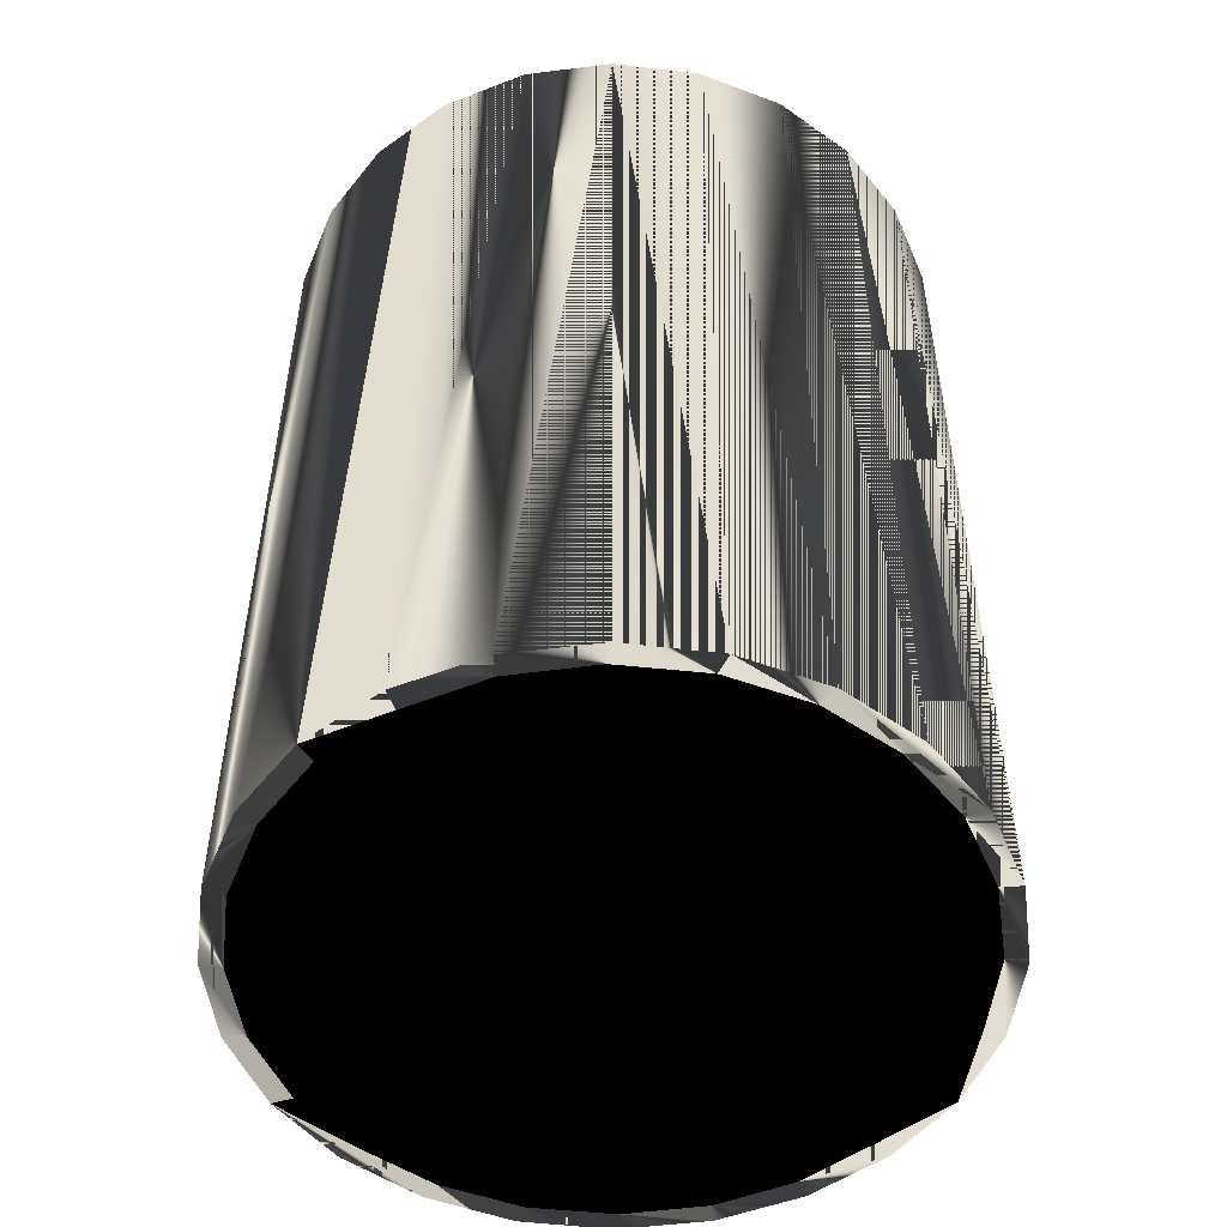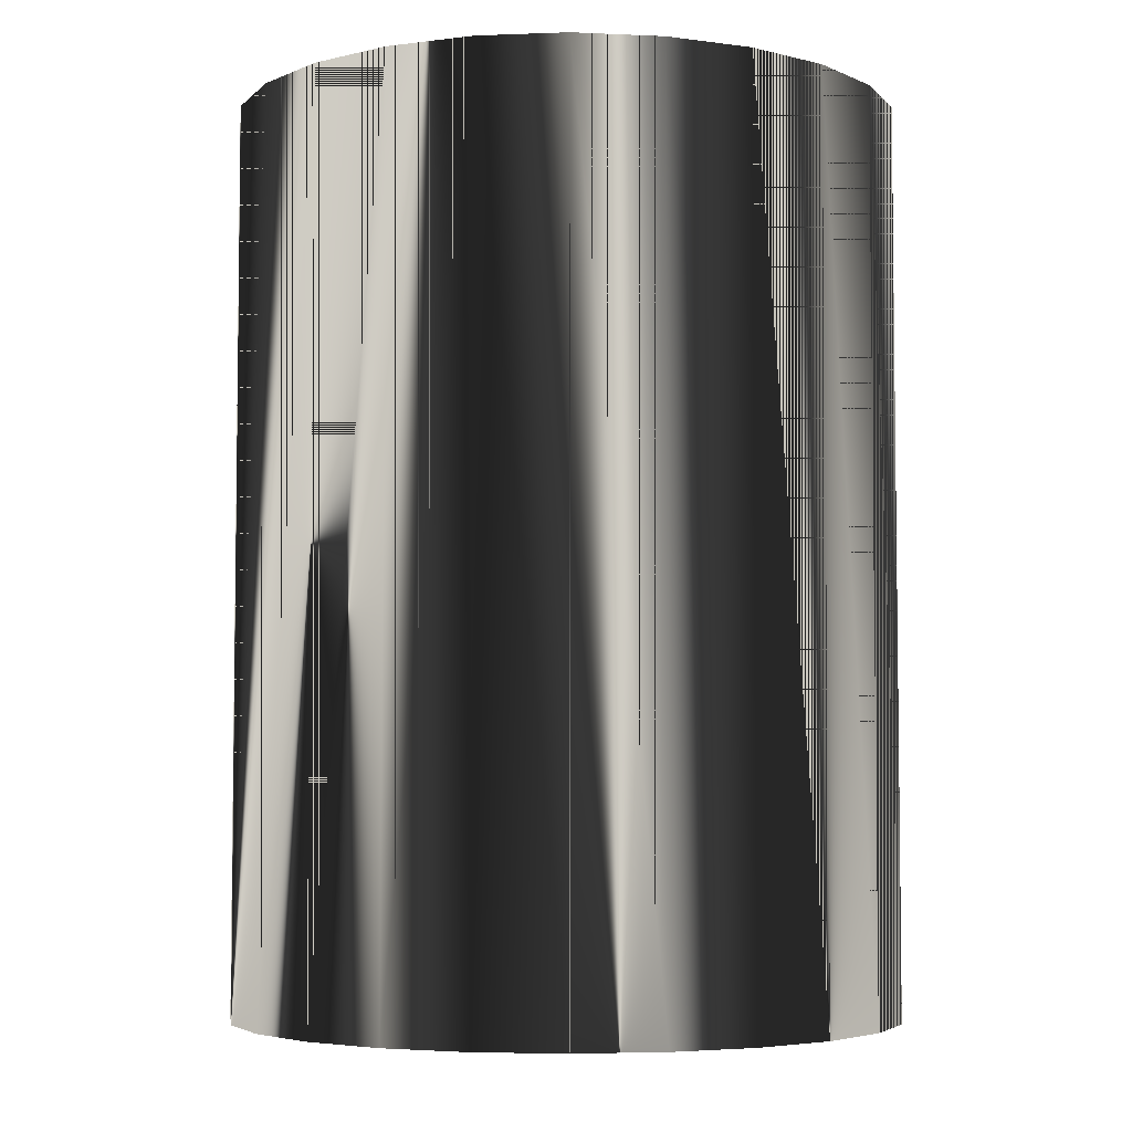
<metadata>
{"format":"obj","ext":"obj","renderer":"f3d","projection":"perspective","resolution":1024,"background":"white","views":[{"elev":-51.3,"azim":-84.1,"up":"+Z"},{"elev":-4.8,"azim":110.1,"up":"+Z"}]}
</metadata>
<code>
v -0.03685 -0.02647 -0.06114
v -0.01868 -0.04134 -0.06114
v -0.02874 -0.0351 -0.06114
v -0.02738 -0.0326 -0.06114
v -0.03489 -0.0244 -0.06114
v -0.01801 -0.03858 -0.06114
v -0.04244 -0.01603 -0.06114
v -0.007341 -0.04477 -0.06114
v -0.02354 -0.03794 0.06114
v -0.02874 -0.0351 0.06114
v -0.01868 -0.04134 0.06114
v -0.03256 -0.03056 0.06114
v -0.03685 -0.02647 0.06114
v -0.03936 -0.02109 0.06114
v -0.04244 -0.01603 0.06114
v -0.04001 -0.01454 -0.06114
v -0.007413 -0.04192 -0.06114
v -0.01291 -0.04274 0.06114
v -0.04347 -0.01019 0.06114
v -0.04514 -0.004496 -0.06114
v 0.004496 -0.04514 -0.06114
v -0.007341 -0.04477 0.06114
v -0.04514 -0.004496 0.06114
v -0.04241 -0.003691 -0.06114
v 0.003691 -0.04241 -0.06114
v -0.001412 -0.04463 0.06114
v -0.04463 0.001412 0.06114
v -0.04477 0.007341 -0.06114
v 0.01603 -0.04244 -0.06114
v 0.004496 -0.04514 0.06114
v -0.02354 -0.03794 0.05862
v -0.03936 -0.02109 0.05862
v -0.03256 -0.03056 0.05862
v -0.01291 -0.04274 0.05862
v -0.04347 -0.01019 0.05862
v -0.04477 0.007341 0.06114
v -0.001412 -0.04463 0.05862
v -0.04463 0.001412 0.05862
v -0.04192 0.007412 -0.06114
v 0.01454 -0.04001 -0.06114
v 0.01019 -0.04347 0.06114
v 0.01603 -0.04244 0.06114
v -0.04274 0.01291 0.06114
v 0.01019 -0.04347 0.05862
v -0.04134 0.01868 -0.06114
v 0.02646 -0.03685 -0.06114
v 0.02109 -0.03936 0.06114
v -0.04134 0.01868 0.06114
v -0.04274 0.01291 0.05862
v -0.03858 0.01801 -0.06114
v 0.0244 -0.03488 -0.06114
v 0.02646 -0.03685 0.06114
v -0.03794 0.02354 0.06114
v 0.02109 -0.03936 0.05862
v -0.0351 0.02874 -0.06114
v 0.0326 -0.02738 -0.06114
v 0.03056 -0.03256 0.06114
v -0.0351 0.02874 0.06114
v -0.03794 0.02354 0.05862
v -0.0326 0.02738 -0.06114
v 0.0351 -0.02874 -0.06114
v 0.0351 -0.02874 0.06114
v 0.03056 -0.03256 0.05862
v -0.03056 0.03256 0.06114
v -0.02647 0.03685 -0.06114
v -0.0244 0.03488 -0.06114
v 0.03858 -0.01801 -0.06114
v 0.03794 -0.02354 0.06114
v -0.004701 -0.003011 0.05862
v -0.02647 0.03685 0.06114
v 0.04134 -0.01868 -0.06114
v 0.04134 -0.01868 0.06114
v 0.002006 -0.00329 0.05862
v 0.03794 -0.02354 0.05862
v -0.003706 -0.003687 0.05862
v -0.005524 -0.002133 0.05862
v -0.03056 0.03256 0.05862
v -0.02109 0.03936 0.06114
v -0.01603 0.04244 -0.06114
v -0.01454 0.04001 -0.06114
v 0.04192 -0.007412 -0.06114
v 0.04274 -0.01291 0.06114
v 0.000957 -0.00388 0.05862
v 0.002899 -0.002483 0.05862
v -0.002585 -0.004126 0.05862
v -0.006134 -0.001096 0.05862
v -0.01603 0.04244 0.06114
v 0.04477 -0.007341 -0.06114
v 0.04477 -0.007341 0.06114
v 0.004211 0.01102 0.05862
v 0.04274 -0.01291 0.05862
v -0.000196 -0.004226 0.05862
v -0.001396 -0.004309 0.05862
v -0.006501 5e-05 0.05862
v 0.002631 0.01233 0.05862
v -0.02109 0.03936 0.05862
v -0.01019 0.04347 0.06114
v -0.003692 0.04241 -0.06114
v 0.04241 0.003691 -0.06114
v 0.04463 -0.001412 0.06114
v 0.003354 0.01159 0.05862
v 0.005166 0.01064 0.05862
v -0.006446 0.002441 0.05862
v -0.004497 0.04514 -0.06114
v -0.006607 0.001249 0.05862
v 0.002073 0.01319 0.05862
v -0.004497 0.04514 0.06114
v 0.04514 0.004497 -0.06114
v 0.04514 0.004497 0.06114
v -0.01019 0.04347 0.05862
v 0.04463 -0.001412 0.05862
v 0.00618 0.01046 0.05862
v 0.007411 0.04192 -0.06114
v 0.001704 0.01415 0.05862
v 0.002414 0.01622 0.05862
v 0.001411 0.04463 0.06114
v 0.04001 0.01454 -0.06114
v 0.04347 0.01019 0.06114
v 0.008497 0.01508 0.05862
v 0.001411 0.04463 0.05862
v 0.00721 0.01049 0.05862
v 0.00734 0.04477 0.06114
v 0.00734 0.04477 -0.06114
v 0.001538 0.01517 0.05862
v 0.001584 0.0162 0.05862
v 0.003243 0.01616 0.05862
v 0.04244 0.01603 -0.06114
v 0.04244 0.01603 0.06114
v 0.007095 0.01615 0.05862
v 0.008225 0.01468 0.05862
v 0.04347 0.01019 0.05862
v 0.008212 0.01073 0.05862
v 0.01291 0.04274 0.06114
v 0.01801 0.03858 -0.06114
v 0.004063 0.01602 0.05862
v 0.03488 0.0244 -0.06114
v 0.03936 0.02109 0.06114
v 0.006999 0.01622 0.05862
v 0.007169 0.01605 0.05862
v 0.007857 0.01435 0.05862
v 0.01291 0.04274 0.05862
v 0.009144 0.01116 0.05862
v 0.01868 0.04134 0.06114
v 0.01868 0.04134 -0.06114
v 0.004866 0.01581 0.05862
v 0.03685 0.02647 -0.06114
v 0.03685 0.02647 0.06114
v 0.006886 0.01627 0.05862
v 0.007216 0.01594 0.05862
v 0.008418 0.01373 0.05862
v 0.03936 0.02109 0.05862
v 0.009967 0.01178 0.05862
v 0.02354 0.03794 0.06114
v 0.02738 0.0326 -0.06114
v 0.004935 0.01579 0.05862
v 0.03256 0.03056 0.06114
v 0.006765 0.01629 0.05862
v 0.007232 0.01582 0.05862
v 0.008993 0.01313 0.05862
v 0.007791 0.01427 0.05862
v 0.02354 0.03794 0.05862
v 0.009511 0.01248 0.05862
v 0.02874 0.0351 0.06114
v 0.004966 0.01628 0.05862
v 0.02874 0.0351 -0.06114
v 0.006644 0.01627 0.05862
v 0.007216 0.0157 0.05862
v 0.007752 0.0143 0.05862
v 0.03256 0.03056 0.05862
v 0.005123 0.01674 0.05862
v 0.006532 0.01622 0.05862
v 0.007191 0.01564 0.05862
v 0.006359 0.01605 0.05862
v 0.006435 0.01615 0.05862
v 0.006361 0.01605 0.05862
v 0.006765 0.01582 0.05862
v 0.007417 0.01413 0.05862
v 0.007116 0.01476 0.05862
v 0.005648 0.01553 0.05862
v 0.0064 0.01518 0.05862
v 0.006936 0.01404 0.05862
v 0.007169 0.01559 0.05862
v 0.004935 0.01579 0.05862
v 0.007095 0.01549 0.05862
v 0.006446 0.01407 0.05862
v 0.006999 0.01541 0.05862
v 0.005032 0.0153 0.05862
v 0.006314 0.01594 0.05862
v 0.005982 0.01422 0.05862
v 0.006886 0.01537 0.05862
v 0.005249 0.01486 0.05862
v 0.006298 0.01582 0.05862
v 0.005573 0.0145 0.05862
v 0.006765 0.01535 0.05862
v 0.006314 0.0157 0.05862
v 0.006644 0.01537 0.05862
v 0.006361 0.01559 0.05862
v 0.006532 0.01541 0.05862
v 0.006435 0.01549 0.05862
v 0.01777 0.01438 0.05862
v 0.01957 0.01713 0.05922
v 0.01591 0.01411 0.05862
v 0.02044 0.02031 0.05982
v 0.01403 0.01405 0.05862
v 0.0203 0.02361 0.06035
v 0.01215 0.01419 0.05862
v 0.01367 0.01542 0.05862
v 0.01915 0.02672 0.06078
v 0.0103 0.01454 0.05862
v 0.01311 0.01672 0.05862
v 0.0171 0.02936 0.06105
v 0.01235 0.01791 0.05862
v 0.01436 0.03127 0.06114
v 0.01141 0.01897 0.05862
v 0.01117 0.03228 0.06105
v 0.01032 0.01987 0.05862
v 0.00783 0.03229 0.06078
v 0.003592 0.01783 0.05862
v 0.009108 0.02059 0.05862
v 0.004662 0.03129 0.06035
v 0.002188 0.01909 0.05862
v 0.007795 0.02111 0.05862
v 0.00196 0.02939 0.05982
v 0.000928 0.02048 0.05862
v 0.006416 0.02142 0.05862
v -2.3e-05 0.02676 0.05922
v -0.000172 0.02201 0.05862
v 0.002228 0.02104 0.05862
v 0.005006 0.02151 0.05862
v -0.0011 0.02365 0.05862
v 0.003598 0.02139 0.05862
v 0.01558 0.01644 0.05862
v 0.01716 0.01851 0.05912
v 0.01474 0.01748 0.05862
v 0.01798 0.02098 0.05962
v 0.01381 0.01844 0.05862
v 0.01796 0.0236 0.06009
v 0.01281 0.01933 0.05862
v 0.01711 0.02608 0.06046
v 0.01174 0.02014 0.05862
v 0.0155 0.02818 0.06069
v 0.01061 0.02085 0.05862
v 0.01332 0.02968 0.06078
v 0.009425 0.02148 0.05862
v 0.01077 0.03043 0.06069
v 0.008193 0.022 0.05862
v 0.008127 0.03034 0.06046
v 0.006923 0.02242 0.05862
v 0.005662 0.02943 0.06009
v 0.005622 0.02274 0.05862
v 0.003628 0.02779 0.05962
v 0.0043 0.02295 0.05862
v 0.002234 0.02559 0.05912
v 0.002965 0.02305 0.05862
v 0.001626 0.02305 0.05862
v -0.007147 0.004953 0.05862
v 0.000938 0.02071 0.05862
v -0.007771 0.003193 0.05862
v -0.007917 0.001331 0.05862
v -0.007577 -0.000505 0.05862
v -0.006773 -0.00219 0.05862
v -0.00556 -0.00361 0.05862
v -0.004021 -0.004668 0.05862
v -0.002261 -0.005291 0.05862
v -0.000399 -0.005438 0.05862
v 0.001437 -0.005097 0.05862
v 0.003123 -0.004293 0.05862
v 0.004543 -0.00308 0.05862
v 0.0056 -0.001541 0.05862
v 0.01369 0.01422 0.05862
f 1 2 3
f 2 1 4
f 4 1 5
f 6 2 4
f 5 1 7
f 5 6 4
f 2 6 8
f 9 10 11
f 10 12 13
f 13 14 15
f 5 7 16
f 6 5 16
f 8 6 17
f 12 10 9
f 9 11 18
f 14 13 12
f 15 14 19
f 16 7 20
f 6 16 17
f 8 17 21
f 18 11 22
f 15 19 23
f 16 20 24
f 17 16 24
f 21 17 25
f 18 22 26
f 23 19 27
f 24 20 28
f 17 24 25
f 21 25 29
f 26 22 30
f 31 32 33
f 32 31 34
f 32 34 35
f 23 27 36
f 35 37 38
f 24 28 39
f 25 24 39
f 29 25 40
f 41 30 42
f 26 30 41
f 35 34 37
f 36 27 43
f 38 37 44
f 39 28 45
f 25 39 40
f 29 40 46
f 41 42 47
f 36 43 48
f 38 44 49
f 39 45 50
f 40 39 50
f 46 40 51
f 47 42 52
f 48 43 53
f 49 44 54
f 50 45 55
f 40 50 51
f 46 51 56
f 47 52 57
f 48 53 58
f 49 54 59
f 50 55 60
f 51 50 60
f 51 60 56
f 46 56 61
f 57 52 62
f 59 54 63
f 58 53 64
f 60 55 65
f 56 60 66
f 61 56 67
f 57 62 68
f 59 63 69
f 58 64 70
f 60 65 66
f 56 66 67
f 61 67 71
f 68 62 72
f 73 63 74
f 69 63 75
f 76 59 69
f 59 76 77
f 70 64 78
f 66 65 79
f 67 66 80
f 71 67 81
f 68 72 82
f 83 63 73
f 73 74 84
f 75 63 85
f 77 76 86
f 70 78 87
f 66 79 80
f 67 80 81
f 71 81 88
f 82 72 89
f 90 74 91
f 92 63 83
f 84 74 77
f 85 63 93
f 77 86 94
f 77 95 96
f 87 78 97
f 80 79 98
f 81 80 98
f 88 81 99
f 82 89 100
f 74 90 101
f 90 91 102
f 93 63 92
f 77 74 101
f 77 103 84
f 98 79 104
f 77 94 105
f 77 101 95
f 96 95 106
f 87 97 107
f 81 98 99
f 88 99 108
f 100 89 109
f 110 91 111
f 102 91 112
f 77 105 103
f 98 104 113
f 96 106 114
f 96 115 110
f 107 97 116
f 99 98 113
f 108 99 117
f 100 109 118
f 110 119 91
f 110 111 120
f 112 91 121
f 107 116 122
f 113 104 123
f 96 114 124
f 96 125 115
f 110 115 126
f 99 113 117
f 108 117 127
f 118 109 128
f 110 129 119
f 130 91 119
f 120 111 131
f 121 91 132
f 122 116 133
f 113 123 134
f 96 124 125
f 110 126 135
f 117 113 134
f 127 117 136
f 118 128 137
f 110 138 129
f 139 119 129
f 140 91 130
f 120 131 141
f 132 91 142
f 122 133 143
f 134 123 144
f 110 135 145
f 117 134 136
f 127 136 146
f 137 128 147
f 110 148 138
f 149 119 139
f 150 91 140
f 141 131 151
f 142 91 152
f 143 133 153
f 134 144 154
f 110 145 155
f 136 134 154
f 146 136 154
f 137 147 156
f 110 157 148
f 158 119 149
f 159 91 150
f 140 160 150
f 141 151 161
f 152 91 162
f 143 153 163
f 146 154 144
f 110 155 164
f 146 144 165
f 163 156 147
f 110 166 157
f 167 119 158
f 162 91 159
f 160 140 168
f 161 151 169
f 163 153 156
f 110 164 170
f 110 171 166
f 119 167 172
f 110 170 173
f 110 174 171
f 110 173 175
f 110 175 174
f 3 2 1
f 4 1 2
f 3 10 2
f 1 13 3
f 5 1 4
f 4 2 6
f 11 2 10
f 10 3 13
f 13 1 15
f 7 1 5
f 4 6 5
f 8 6 2
f 2 11 8
f 11 10 9
f 13 12 10
f 7 15 1
f 15 14 13
f 16 7 5
f 16 5 6
f 17 6 8
f 22 8 11
f 9 10 12
f 18 11 9
f 12 13 14
f 15 7 23
f 19 14 15
f 20 7 16
f 17 16 6
f 21 17 8
f 8 22 21
f 22 11 18
f 9 33 12
f 12 33 9
f 18 31 9
f 9 31 18
f 12 32 14
f 14 32 12
f 20 23 7
f 23 19 15
f 14 35 19
f 19 35 14
f 24 20 16
f 24 16 17
f 25 17 21
f 30 21 22
f 26 22 18
f 33 9 31
f 31 9 33
f 32 12 33
f 33 12 32
f 31 18 34
f 34 18 31
f 35 14 32
f 32 14 35
f 20 28 23
f 27 19 23
f 38 19 35
f 35 19 38
f 28 20 24
f 25 24 17
f 29 25 21
f 30 42 21
f 30 22 26
f 26 34 18
f 18 34 26
f 33 32 31
f 34 31 32
f 35 34 32
f 36 23 28
f 19 38 27
f 27 38 19
f 36 27 23
f 38 37 35
f 39 28 24
f 39 24 25
f 40 25 29
f 29 21 42
f 42 30 41
f 41 30 26
f 34 26 37
f 37 26 34
f 37 34 35
f 28 45 36
f 38 43 27
f 27 43 38
f 43 27 36
f 44 37 38
f 45 28 39
f 40 39 25
f 46 40 29
f 42 52 29
f 47 42 41
f 44 26 41
f 41 26 44
f 26 44 37
f 37 44 26
f 48 36 45
f 43 38 49
f 49 38 43
f 48 43 36
f 49 44 38
f 50 45 39
f 50 39 40
f 51 40 46
f 46 29 52
f 52 42 47
f 54 41 47
f 47 41 54
f 41 54 44
f 44 54 41
f 45 55 48
f 49 53 43
f 43 53 49
f 53 43 48
f 54 44 49
f 55 45 50
f 51 50 40
f 56 51 46
f 52 62 46
f 57 52 47
f 47 63 54
f 54 63 47
f 58 48 55
f 53 49 59
f 59 49 53
f 58 53 48
f 59 54 49
f 60 55 50
f 60 50 51
f 56 60 51
f 61 56 46
f 61 46 62
f 62 52 57
f 63 47 57
f 57 47 63
f 63 54 59
f 55 65 58
f 59 64 53
f 53 64 59
f 64 53 58
f 65 55 60
f 66 60 56
f 67 56 61
f 62 72 61
f 68 62 57
f 57 74 63
f 63 74 57
f 69 63 59
f 70 58 65
f 64 59 77
f 77 59 64
f 70 64 58
f 66 65 60
f 67 66 56
f 71 67 61
f 71 61 72
f 72 62 68
f 74 57 68
f 68 57 74
f 74 63 73
f 75 63 69
f 69 59 76
f 65 79 70
f 77 76 59
f 77 78 64
f 64 78 77
f 78 64 70
f 79 65 66
f 80 66 67
f 81 67 71
f 72 89 71
f 82 72 68
f 68 91 74
f 74 91 68
f 73 63 83
f 84 74 73
f 85 63 75
f 75 76 69
f 69 76 75
f 87 70 79
f 86 76 77
f 78 77 96
f 96 77 78
f 87 78 70
f 80 79 66
f 81 80 67
f 88 81 71
f 88 71 89
f 89 72 82
f 91 68 82
f 82 68 91
f 91 74 90
f 83 63 92
f 84 83 73
f 73 83 84
f 77 74 84
f 93 63 85
f 86 75 85
f 85 75 86
f 76 75 86
f 86 75 76
f 79 104 87
f 94 86 77
f 96 95 77
f 96 97 78
f 78 97 96
f 97 78 87
f 98 79 80
f 98 80 81
f 99 81 88
f 89 109 88
f 100 89 82
f 82 111 91
f 91 111 82
f 101 90 74
f 102 91 90
f 92 63 93
f 103 92 83
f 83 92 103
f 103 83 84
f 84 83 103
f 101 74 77
f 84 103 77
f 94 85 93
f 93 85 94
f 86 85 94
f 94 85 86
f 107 87 104
f 104 79 98
f 105 94 77
f 95 101 77
f 106 95 96
f 97 96 110
f 110 96 97
f 107 97 87
f 99 98 81
f 108 99 88
f 108 88 109
f 109 89 100
f 111 82 100
f 100 82 111
f 111 91 110
f 90 95 101
f 101 95 90
f 112 91 102
f 106 90 102
f 102 90 106
f 105 93 92
f 92 93 105
f 105 92 103
f 103 92 105
f 103 105 77
f 94 93 105
f 105 93 94
f 107 104 122
f 113 104 98
f 95 90 106
f 106 90 95
f 114 106 96
f 110 115 96
f 110 116 97
f 97 116 110
f 116 97 107
f 113 98 99
f 117 99 108
f 108 109 127
f 118 109 100
f 118 111 100
f 100 111 118
f 91 119 110
f 120 111 110
f 121 91 112
f 114 102 112
f 112 102 114
f 106 102 114
f 114 102 106
f 123 122 104
f 122 116 107
f 123 104 113
f 124 114 96
f 115 125 96
f 126 115 110
f 116 110 120
f 120 110 116
f 117 113 99
f 127 117 108
f 128 127 109
f 128 109 118
f 111 118 131
f 131 118 111
f 119 129 110
f 119 91 130
f 131 111 120
f 132 91 121
f 124 112 121
f 121 112 124
f 114 112 124
f 124 112 114
f 122 123 143
f 133 116 122
f 134 123 113
f 125 124 96
f 125 132 115
f 115 132 125
f 115 132 126
f 126 132 115
f 135 126 110
f 141 116 120
f 120 116 141
f 134 113 117
f 136 117 127
f 127 128 146
f 137 128 118
f 137 131 118
f 118 131 137
f 129 138 110
f 129 119 139
f 130 91 140
f 176 130 119
f 119 130 176
f 141 131 120
f 142 91 132
f 125 121 132
f 132 121 125
f 124 121 125
f 125 121 124
f 144 143 123
f 143 133 122
f 116 141 133
f 133 141 116
f 144 123 134
f 126 132 142
f 142 132 126
f 126 142 135
f 135 142 126
f 145 135 110
f 136 134 117
f 146 136 127
f 147 146 128
f 147 128 137
f 131 137 151
f 151 137 131
f 138 148 110
f 138 139 129
f 129 139 138
f 139 119 149
f 140 91 150
f 176 140 130
f 130 140 176
f 151 131 141
f 152 91 142
f 143 144 163
f 153 133 143
f 161 133 141
f 141 133 161
f 154 144 134
f 135 142 145
f 145 142 135
f 155 145 110
f 154 134 136
f 154 136 146
f 146 147 165
f 156 147 137
f 156 151 137
f 137 151 156
f 148 157 110
f 148 139 138
f 138 139 148
f 149 119 158
f 148 149 139
f 139 149 148
f 150 91 159
f 150 160 140
f 170 140 176
f 176 140 170
f 161 151 141
f 162 91 152
f 145 142 152
f 152 142 145
f 165 163 144
f 163 153 143
f 133 161 153
f 153 161 133
f 144 154 146
f 164 155 110
f 163 165 147
f 165 144 146
f 147 156 163
f 151 156 169
f 169 156 151
f 157 166 110
f 157 149 148
f 148 149 157
f 158 119 167
f 157 158 149
f 149 158 157
f 159 91 162
f 160 159 150
f 150 159 160
f 168 140 160
f 170 177 140
f 140 177 170
f 169 151 161
f 178 152 162
f 162 152 178
f 145 152 179
f 179 152 145
f 156 153 163
f 169 153 161
f 161 153 169
f 170 164 110
f 153 169 156
f 156 169 153
f 166 171 110
f 166 158 157
f 157 158 166
f 172 167 119
f 166 167 158
f 158 167 166
f 160 162 159
f 159 162 160
f 164 177 170
f 170 177 164
f 180 152 178
f 178 152 180
f 178 162 160
f 160 162 178
f 179 152 180
f 180 152 179
f 173 170 110
f 171 174 110
f 171 167 166
f 166 167 171
f 164 181 177
f 177 181 164
f 175 173 110
f 174 175 110
f 174 182 171
f 171 182 174
f 171 182 167
f 167 182 171
f 183 181 164
f 164 181 183
f 175 184 174
f 174 184 175
f 174 184 182
f 182 184 174
f 183 185 181
f 181 185 183
f 175 186 184
f 184 186 175
f 187 185 183
f 183 185 187
f 188 186 175
f 175 186 188
f 187 189 185
f 185 189 187
f 188 190 186
f 186 190 188
f 191 189 187
f 187 189 191
f 192 190 188
f 188 190 192
f 189 191 193
f 193 191 189
f 192 194 190
f 190 194 192
f 195 194 192
f 192 194 195
f 195 196 194
f 194 196 195
f 197 196 195
f 195 196 197
f 197 198 196
f 196 198 197
f 198 197 199
f 199 197 198
f 2 10 3
f 3 13 1
f 10 2 11
f 13 3 10
f 15 1 13
f 8 11 2
f 1 15 7
f 11 8 22
f 23 7 15
f 21 22 8
f 7 23 20
f 22 21 30
f 23 28 20
f 21 42 30
f 28 23 36
f 42 21 29
f 36 45 28
f 29 52 42
f 45 36 48
f 52 29 46
f 48 55 45
f 46 62 52
f 55 48 58
f 62 46 61
f 58 65 55
f 61 72 62
f 65 58 70
f 72 61 71
f 70 79 65
f 71 89 72
f 79 70 87
f 89 71 88
f 87 104 79
f 88 109 89
f 104 87 107
f 109 88 108
f 122 104 107
f 127 109 108
f 104 122 123
f 109 127 128
f 143 123 122
f 146 128 127
f 123 143 144
f 128 146 147
f 163 144 143
f 165 147 146
f 144 163 165
f 147 165 163
l 169 161
l 151 169
l 161 141
l 131 151
l 141 120
l 111 131
l 120 110
l 91 111
l 110 96
l 74 91
l 96 77
l 63 74
l 77 59
l 54 63
l 59 49
l 44 54
l 49 38
l 37 44
l 38 35
l 34 37
l 35 32
l 31 34
l 32 33
l 33 31
l 200 201
l 200 202
l 201 203
l 202 204
l 203 205
l 204 206
l 204 207
l 205 208
l 206 209
l 207 210
l 208 211
l 209 119
l 210 212
l 211 213
l 119 176
l 119 130
l 212 214
l 213 215
l 176 170
l 130 140
l 214 216
l 215 217
l 170 218
l 164 170
l 140 177
l 216 219
l 217 220
l 218 221
l 183 164
l 177 181
l 219 222
l 220 223
l 221 224
l 187 183
l 181 185
l 222 225
l 223 226
l 224 227
l 228 224
l 191 187
l 185 189
l 225 229
l 226 230
l 227 230
l 231 228
l 193 191
l 189 193
l 229 231
l 232 233
l 232 234
l 233 235
l 234 236
l 235 237
l 236 238
l 237 239
l 238 240
l 239 241
l 240 242
l 241 243
l 242 244
l 243 245
l 244 246
l 245 247
l 246 248
l 247 249
l 248 250
l 249 251
l 250 252
l 251 253
l 252 254
l 253 255
l 254 255
l 174 175
l 171 174
l 175 188
l 166 171
l 188 192
l 157 166
l 192 195
l 148 157
l 195 197
l 138 148
l 197 199
l 129 138
l 199 198
l 139 129
l 198 196
l 149 139
l 196 194
l 158 149
l 194 190
l 167 158
l 190 186
l 182 167
l 186 184
l 184 182
l 256 257
l 258 256
l 259 258
l 260 259
l 261 260
l 262 261
l 263 262
l 264 263
l 265 264
l 266 265
l 267 266
l 268 267
l 269 268
l 269 270

</code>
